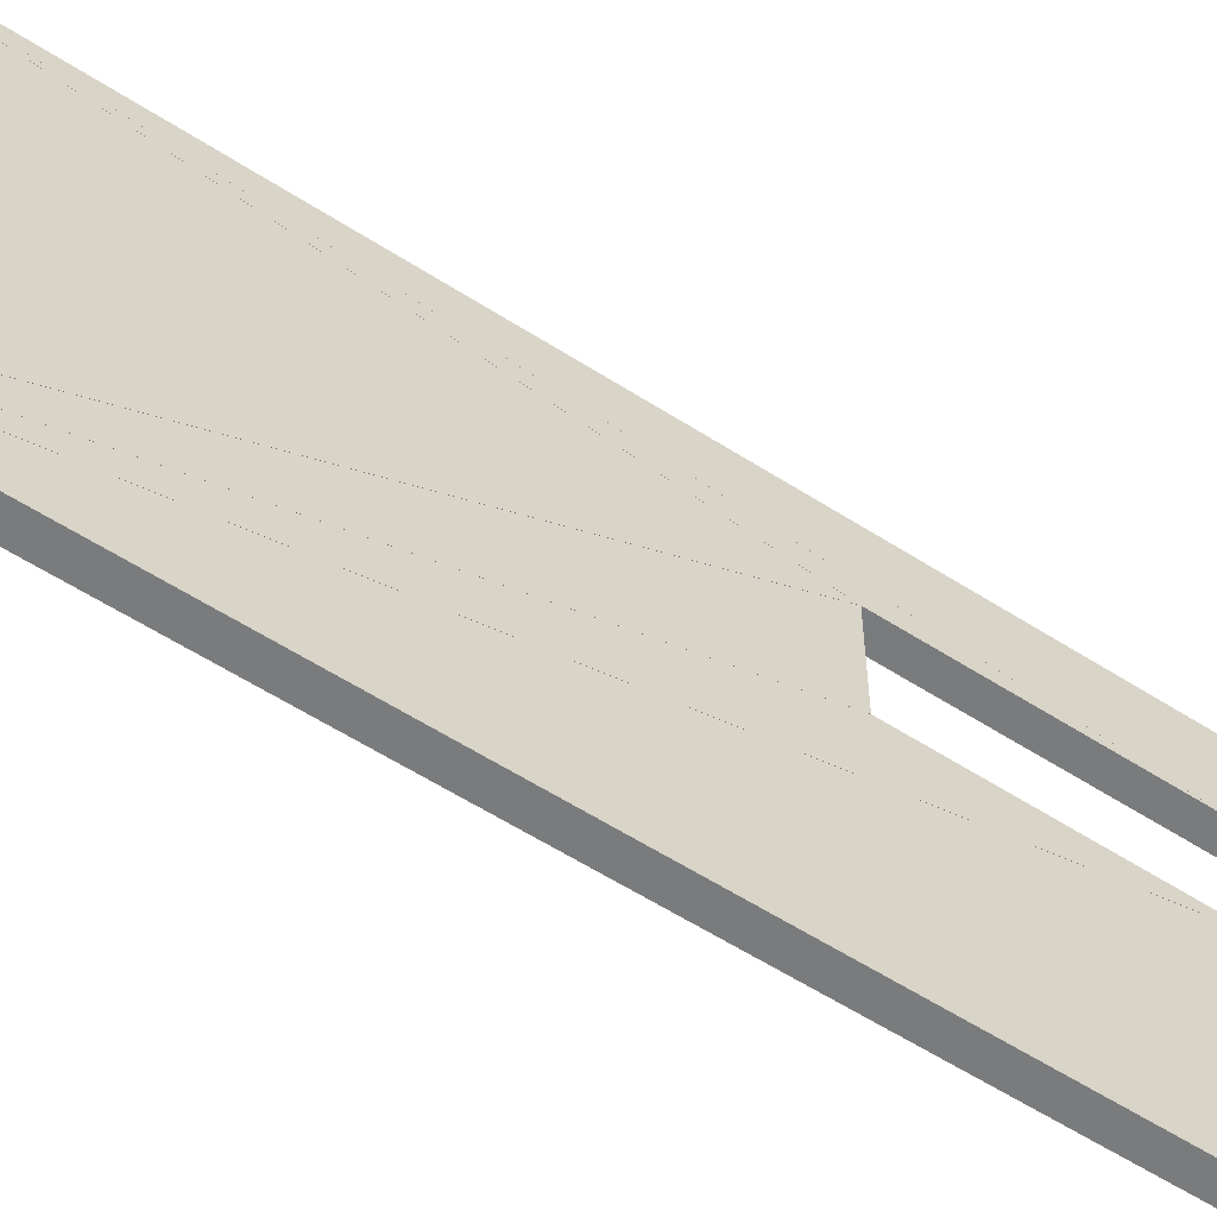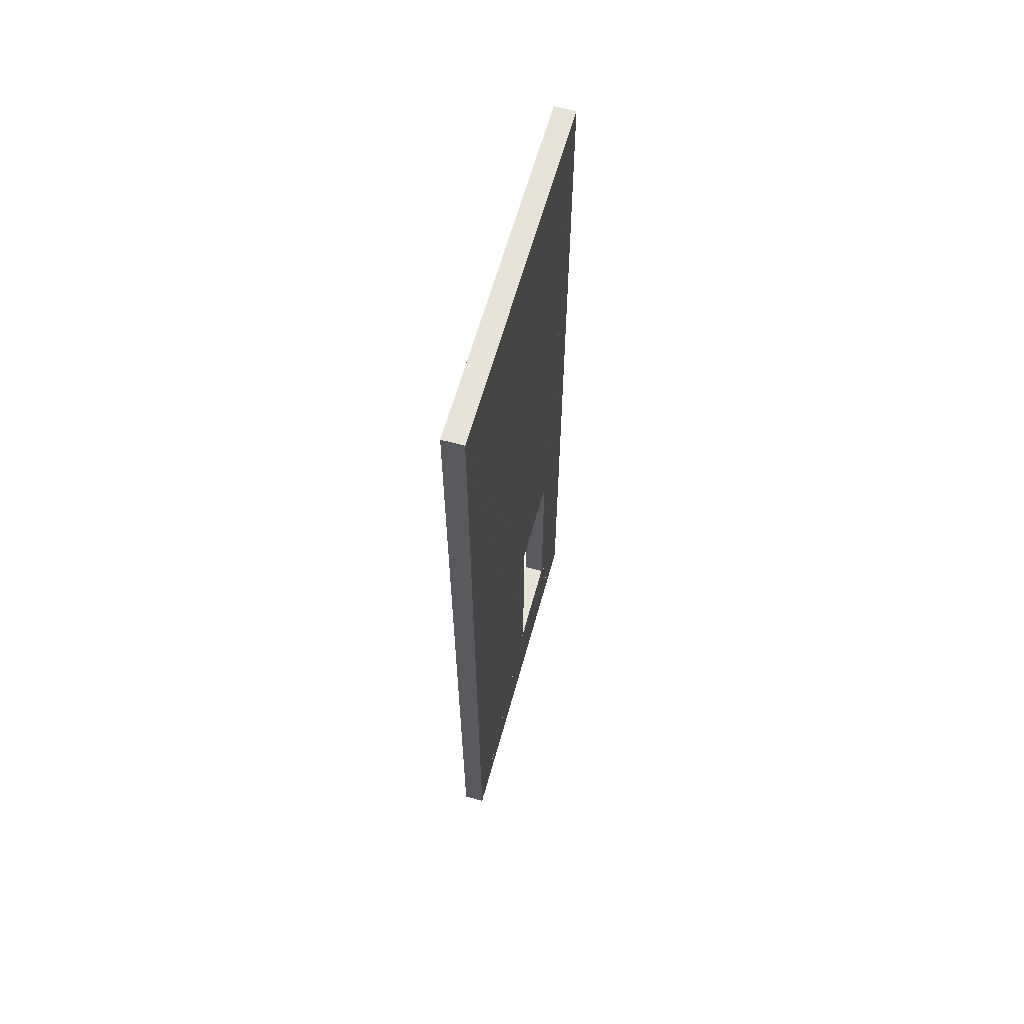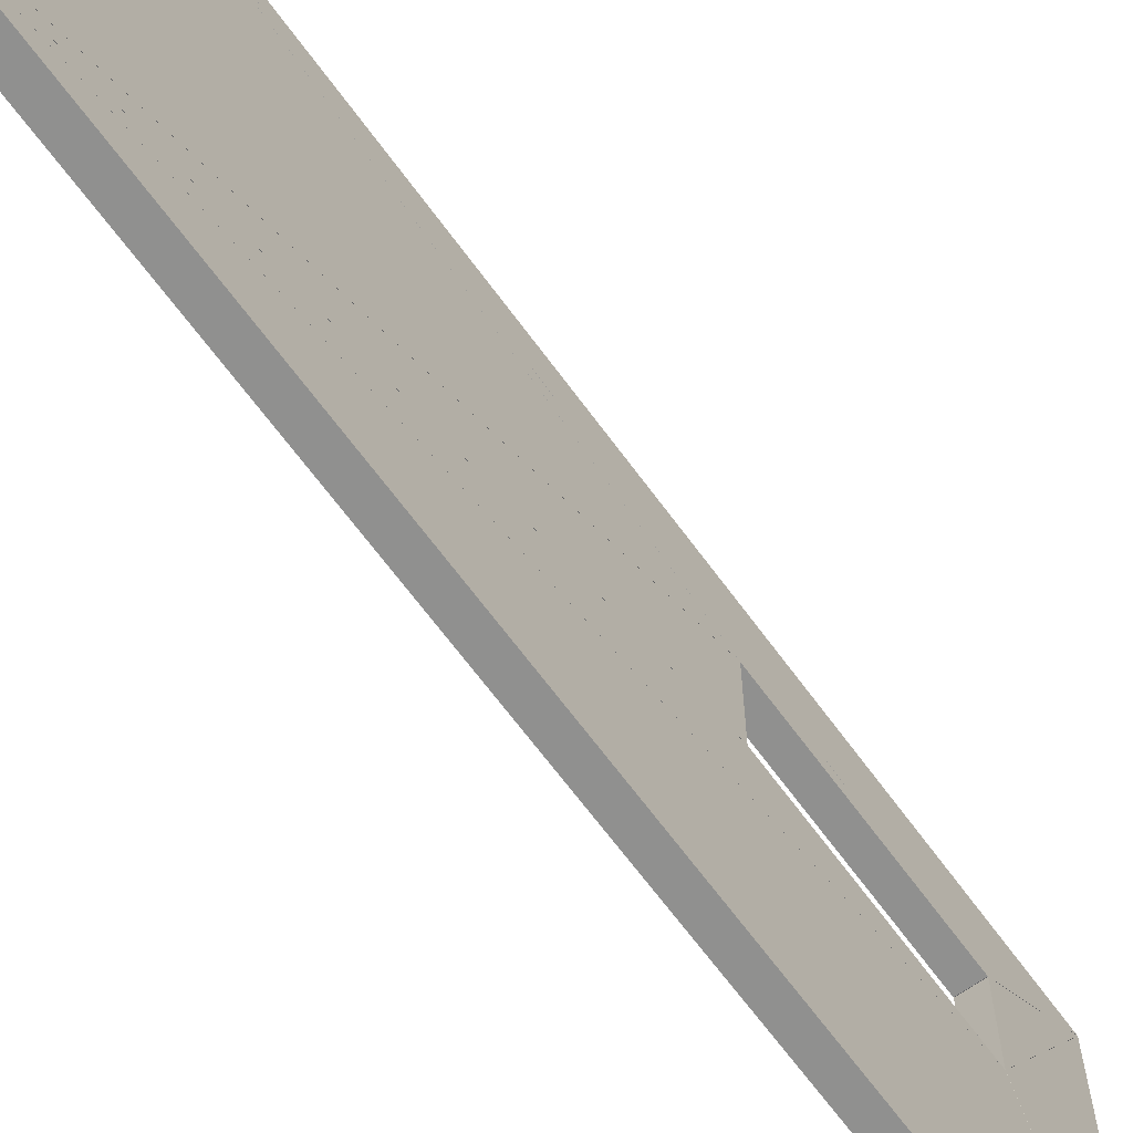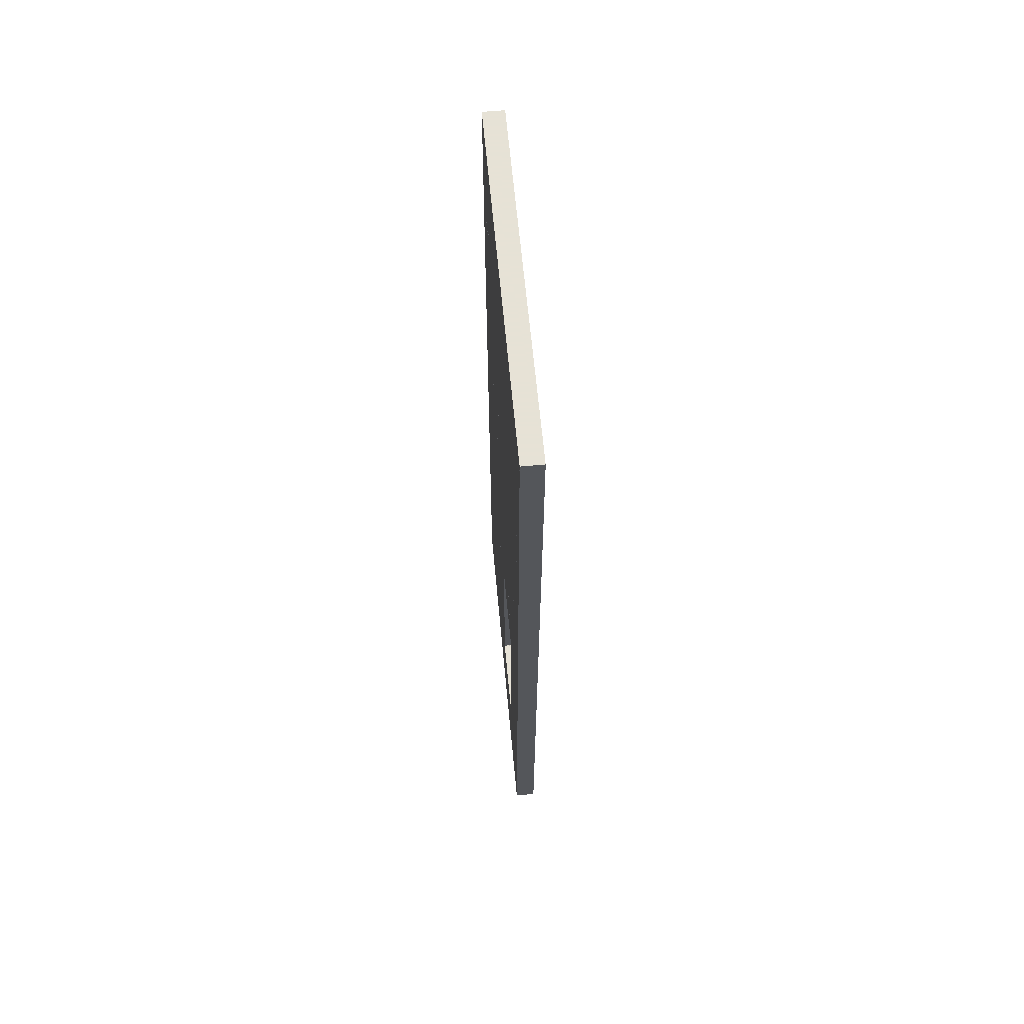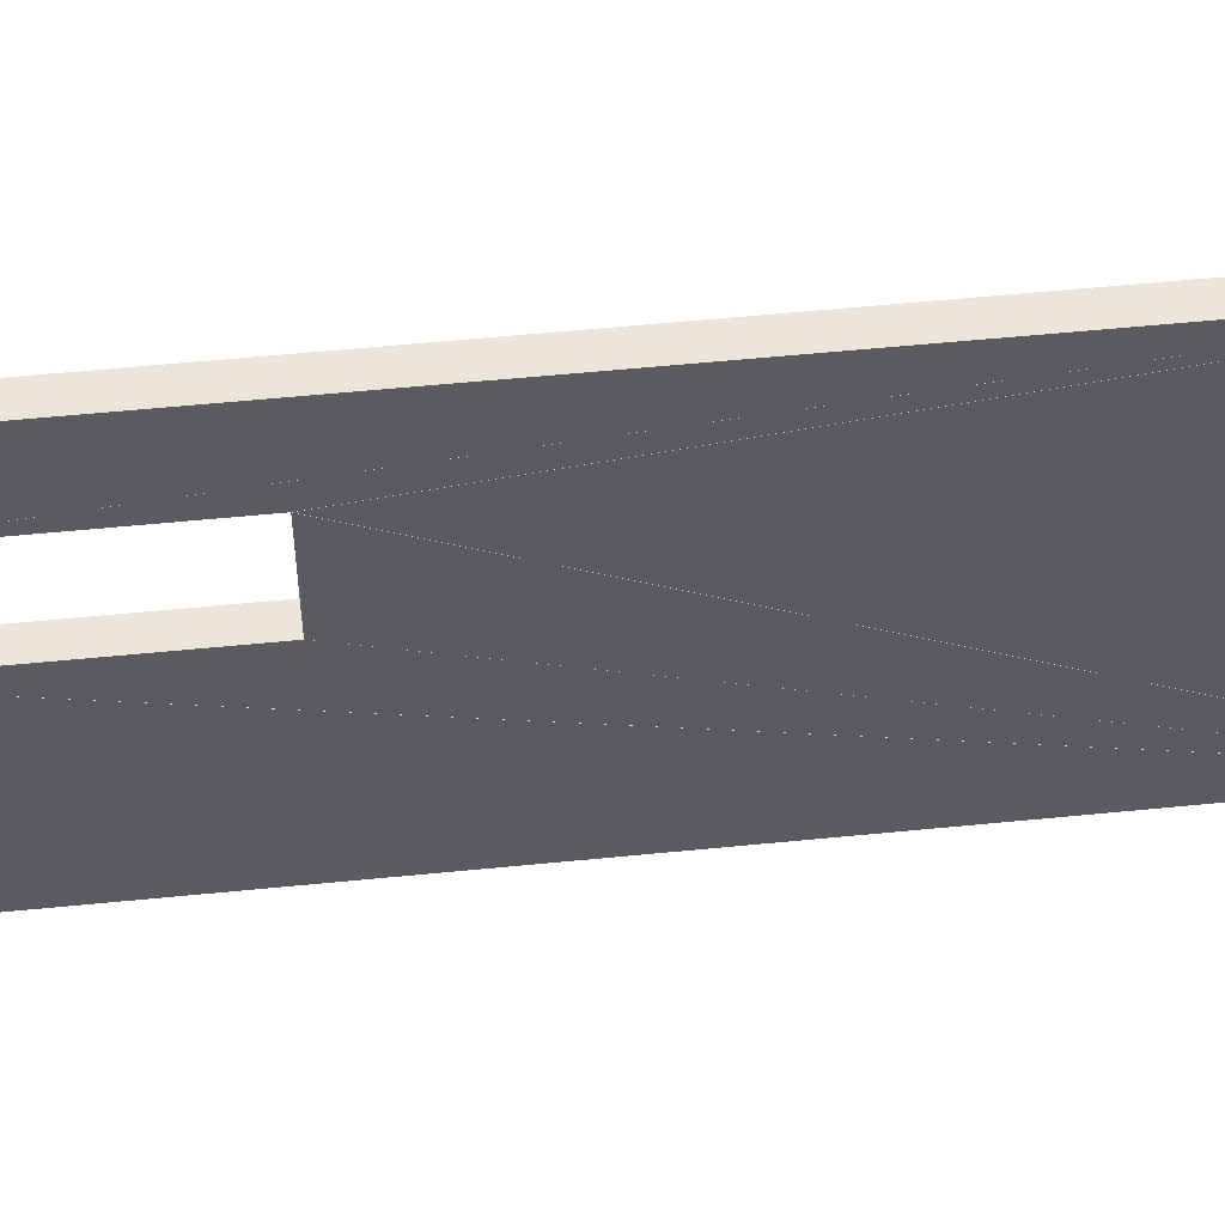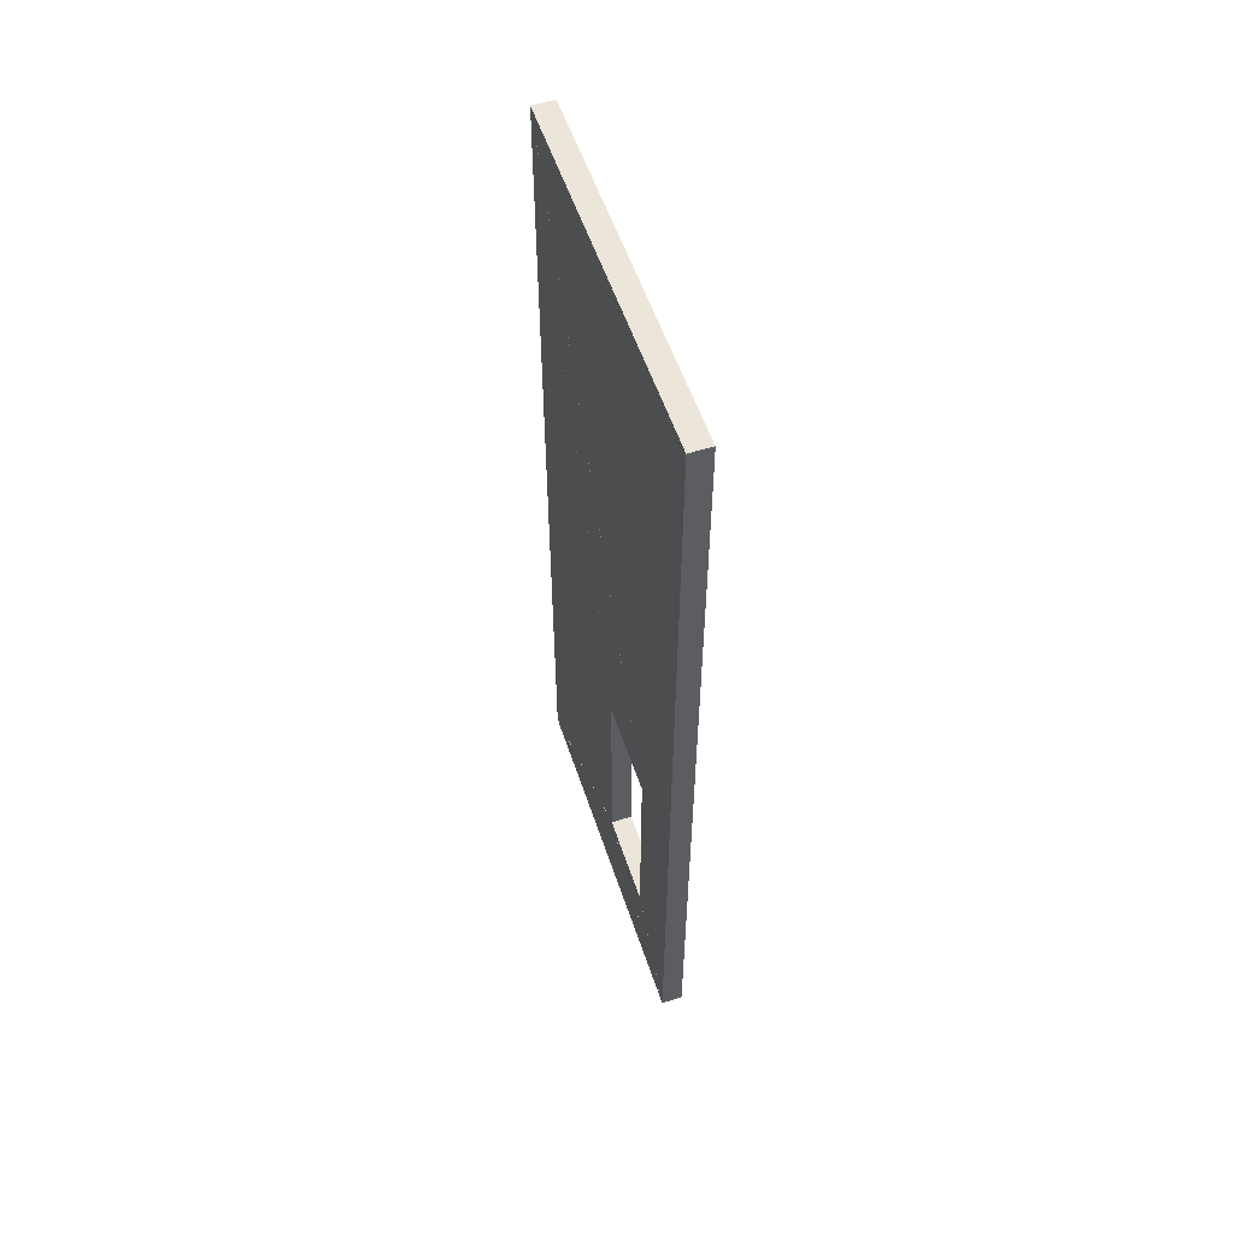
<metadata>
{"format":"obj","ext":"obj","renderer":"f3d","projection":"perspective","resolution":1024,"background":"white","views":[{"elev":-58.3,"azim":-123.6,"up":"+Z"},{"elev":62.2,"azim":-164.6,"up":"+Y"},{"elev":-65.5,"azim":-144.0,"up":"+Z"},{"elev":63.8,"azim":-5.3,"up":"+Y"},{"elev":55.3,"azim":84.0,"up":"+Z"},{"elev":55.6,"azim":-18.3,"up":"+Y"}]}
</metadata>
<code>
o convex_0
v -3.95 3.687 0.0008667
v -3.95 -0.1688 1.3
v -3.95 -1.628 1.3
v -4.09 3.687 0.0008667
v -4.09 -0.1688 1.3
v -4.09 -1.628 1.3
f 2 3 1
f 5 4 6
f 1 2 4
f 2 5 4
f 2 3 5
f 3 6 5
f 3 1 6
f 1 4 6
o convex_1
v -3.95 -0.1683 1.899
v -3.95 -0.1683 1.3
v -3.95 3.687 0.001067
v -4.09 -0.1683 1.899
v -4.09 -0.1683 1.3
v -4.09 3.687 0.001067
f 8 9 7
f 11 10 12
f 7 8 10
f 8 11 10
f 8 9 11
f 9 12 11
f 9 7 12
f 7 10 12
o convex_2
v -3.95 -2.288 0.0004333
v -3.95 3.686 0.0004333
v -3.95 -1.629 1.299
v -4.09 -2.288 0.0004333
v -4.09 3.686 0.0004333
v -4.09 -1.629 1.299
f 14 15 13
f 17 16 18
f 13 14 16
f 14 17 16
f 14 15 17
f 15 18 17
f 15 13 18
f 13 16 18
o convex_3
v -3.95 -0.167 1.9
v -3.95 3.689 0.001433
v -3.95 3.689 2.399
v -4.09 -0.167 1.9
v -4.09 3.689 0.001433
v -4.09 3.689 2.399
f 20 21 19
f 23 22 24
f 19 20 22
f 20 23 22
f 20 21 23
f 21 24 23
f 21 19 24
f 19 22 24
o convex_4
v -3.95 -2.29 2.399
v -3.95 -2.29 0.001233
v -3.95 -1.631 1.3
v -4.09 -2.29 2.399
v -4.09 -2.29 0.001233
v -4.09 -1.631 1.3
f 26 27 25
f 29 28 30
f 25 26 28
f 26 29 28
f 26 27 29
f 27 30 29
f 27 25 30
f 25 28 30
o convex_5
v -3.95 -1.628 1.9
v -3.95 -0.1688 1.9
v -3.95 3.687 2.4
v -4.09 -1.628 1.9
v -4.09 -0.1688 1.9
v -4.09 3.687 2.4
f 32 33 31
f 35 34 36
f 31 32 34
f 32 35 34
f 32 33 35
f 33 36 35
f 33 31 36
f 31 34 36
o convex_6
v -3.95 -2.29 2.399
v -3.95 -1.631 1.301
v -3.95 -1.631 1.9
v -4.09 -2.29 2.399
v -4.09 -1.631 1.301
v -4.09 -1.631 1.9
f 38 39 37
f 41 40 42
f 37 38 40
f 38 41 40
f 38 39 41
f 39 42 41
f 39 37 42
f 37 40 42
o convex_7
v -3.95 -1.629 1.9
v -3.95 3.686 2.4
v -3.95 -2.288 2.4
v -4.09 -1.629 1.9
v -4.09 3.686 2.4
v -4.09 -2.288 2.4
f 44 45 43
f 47 46 48
f 43 44 46
f 44 47 46
f 44 45 47
f 45 48 47
f 45 43 48
f 43 46 48

</code>
